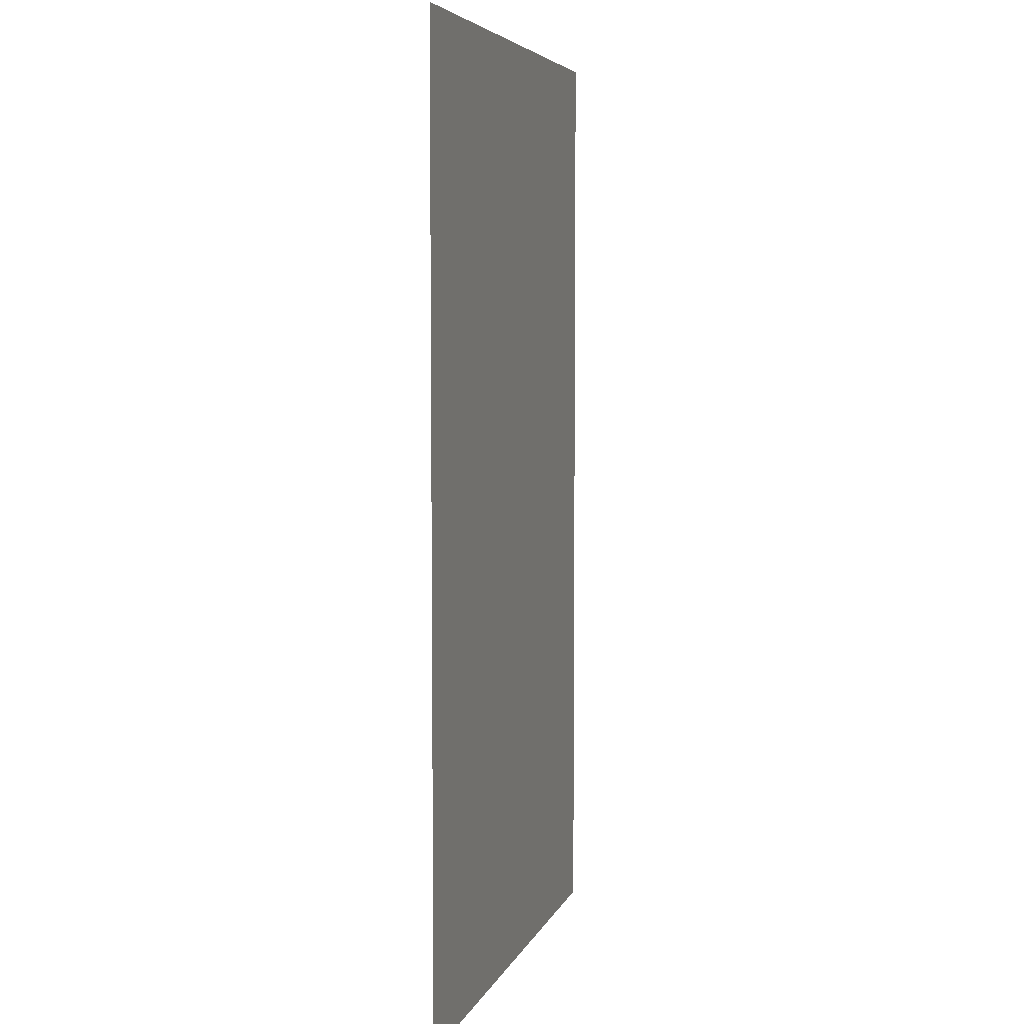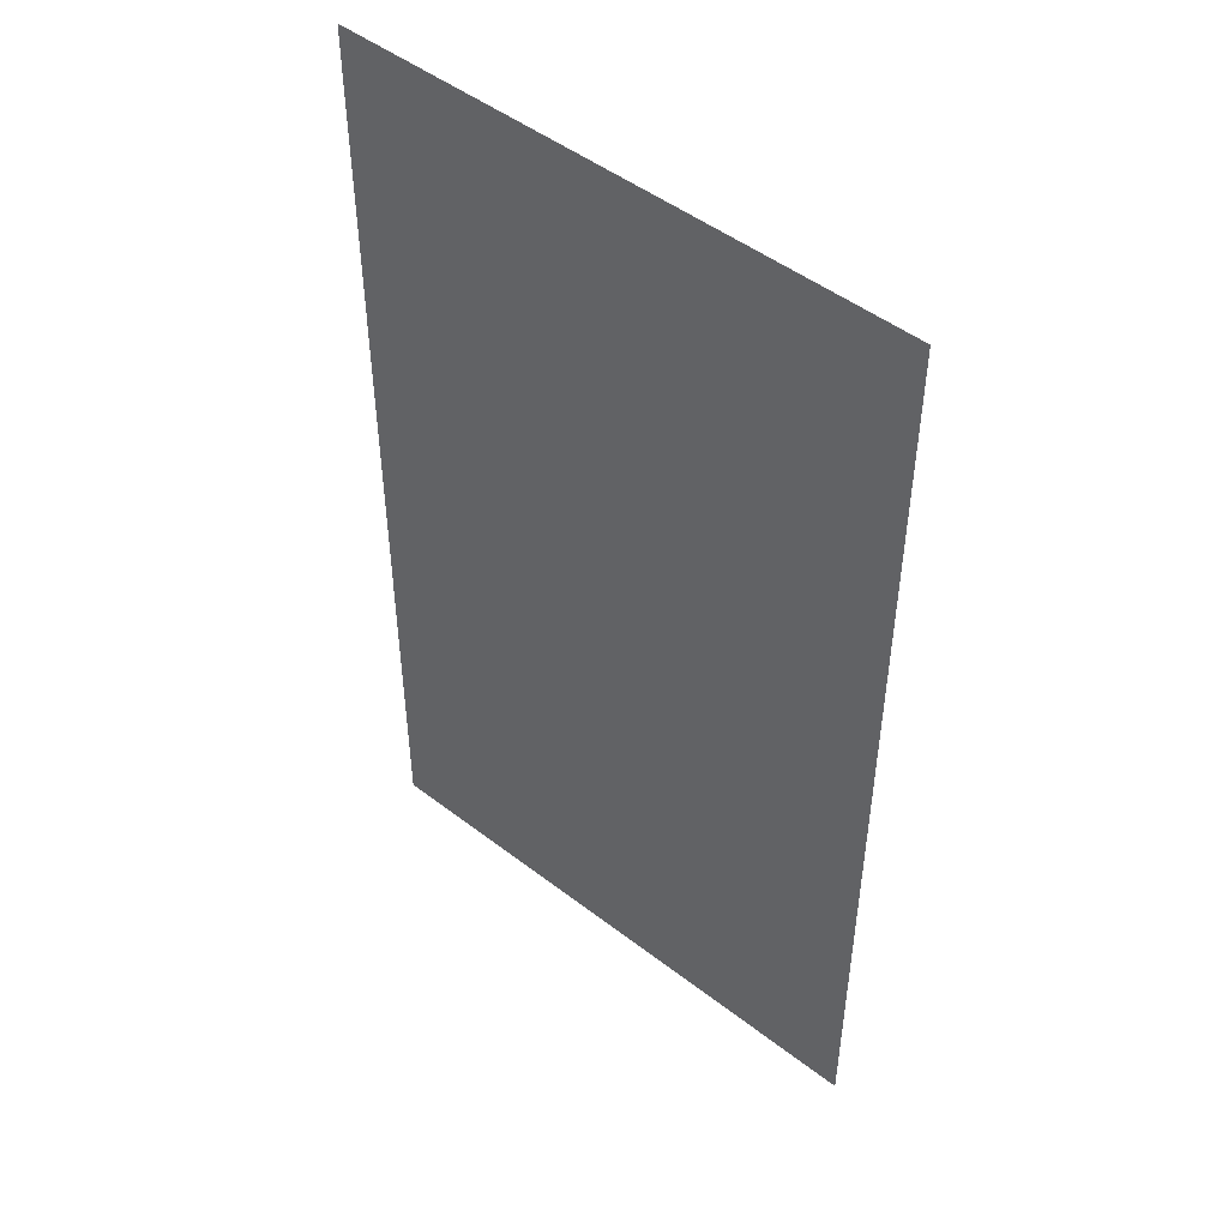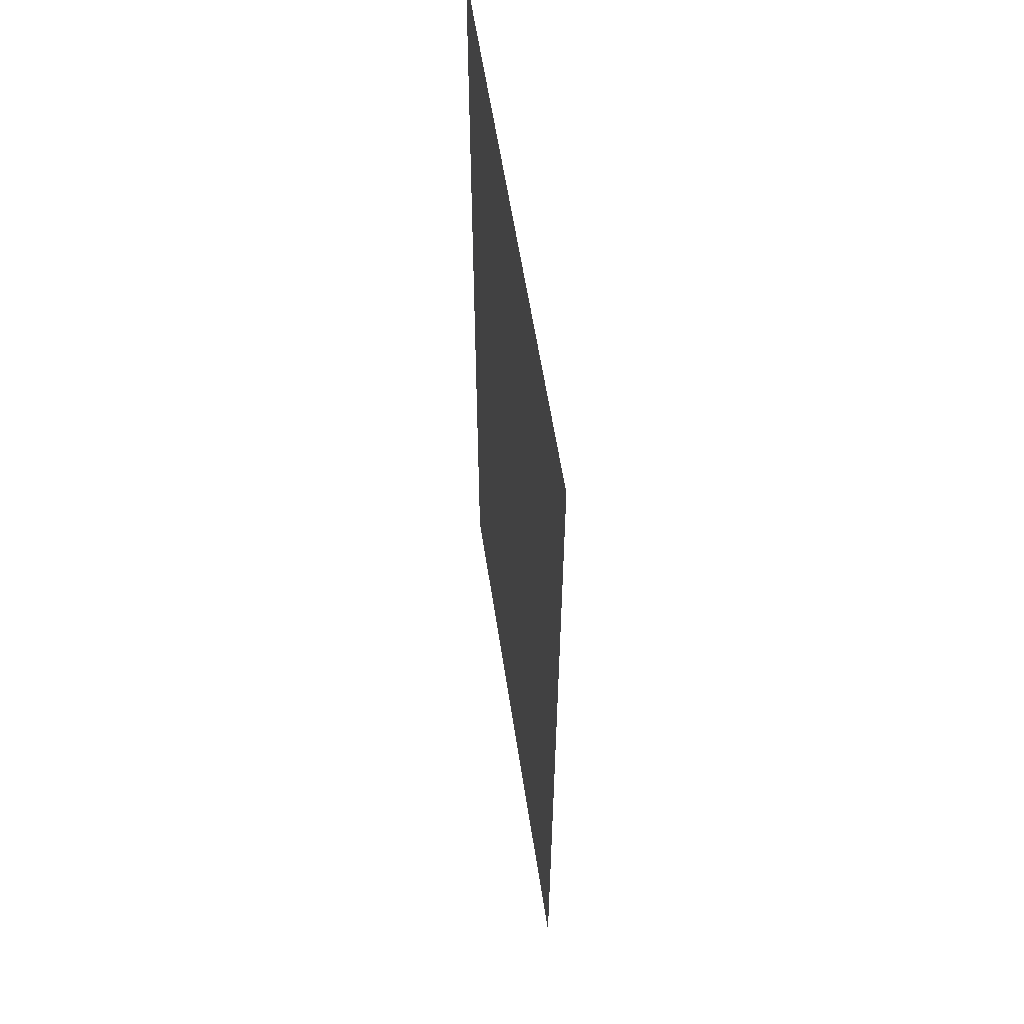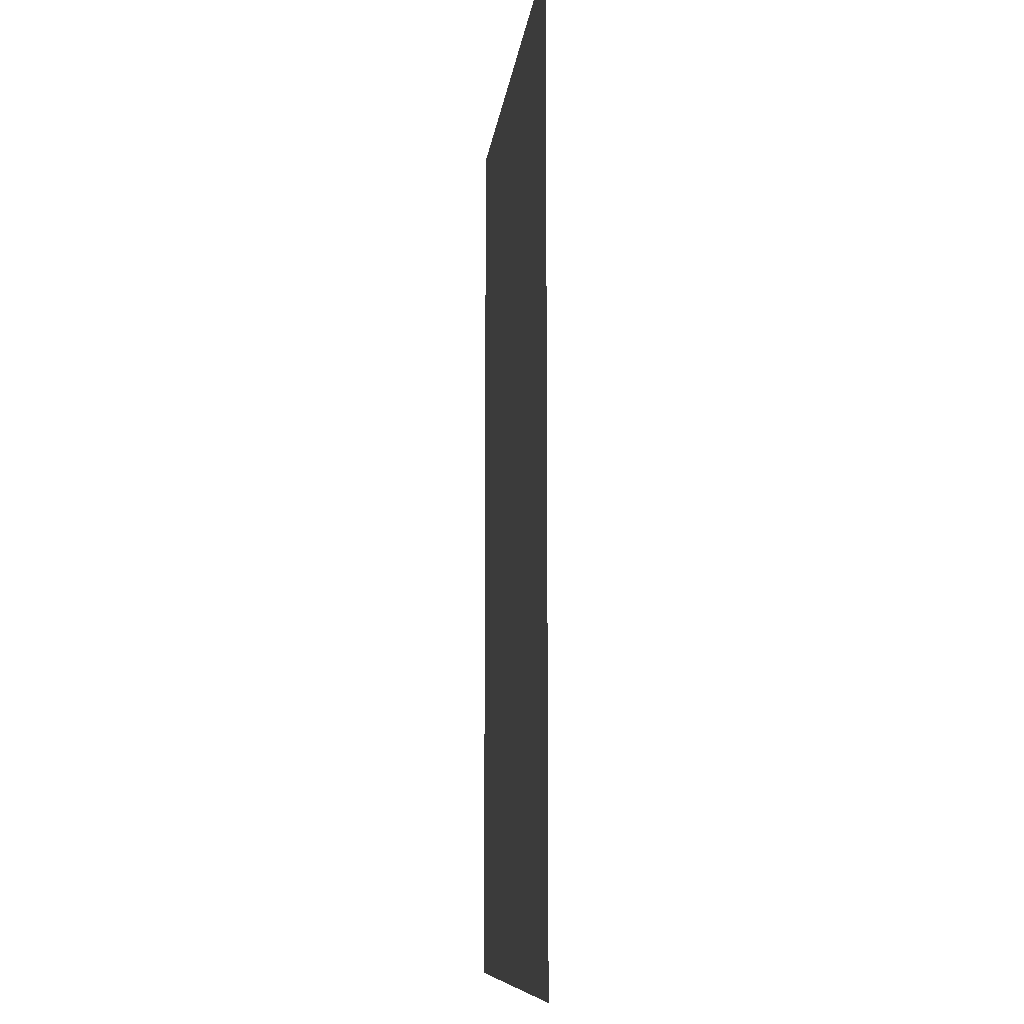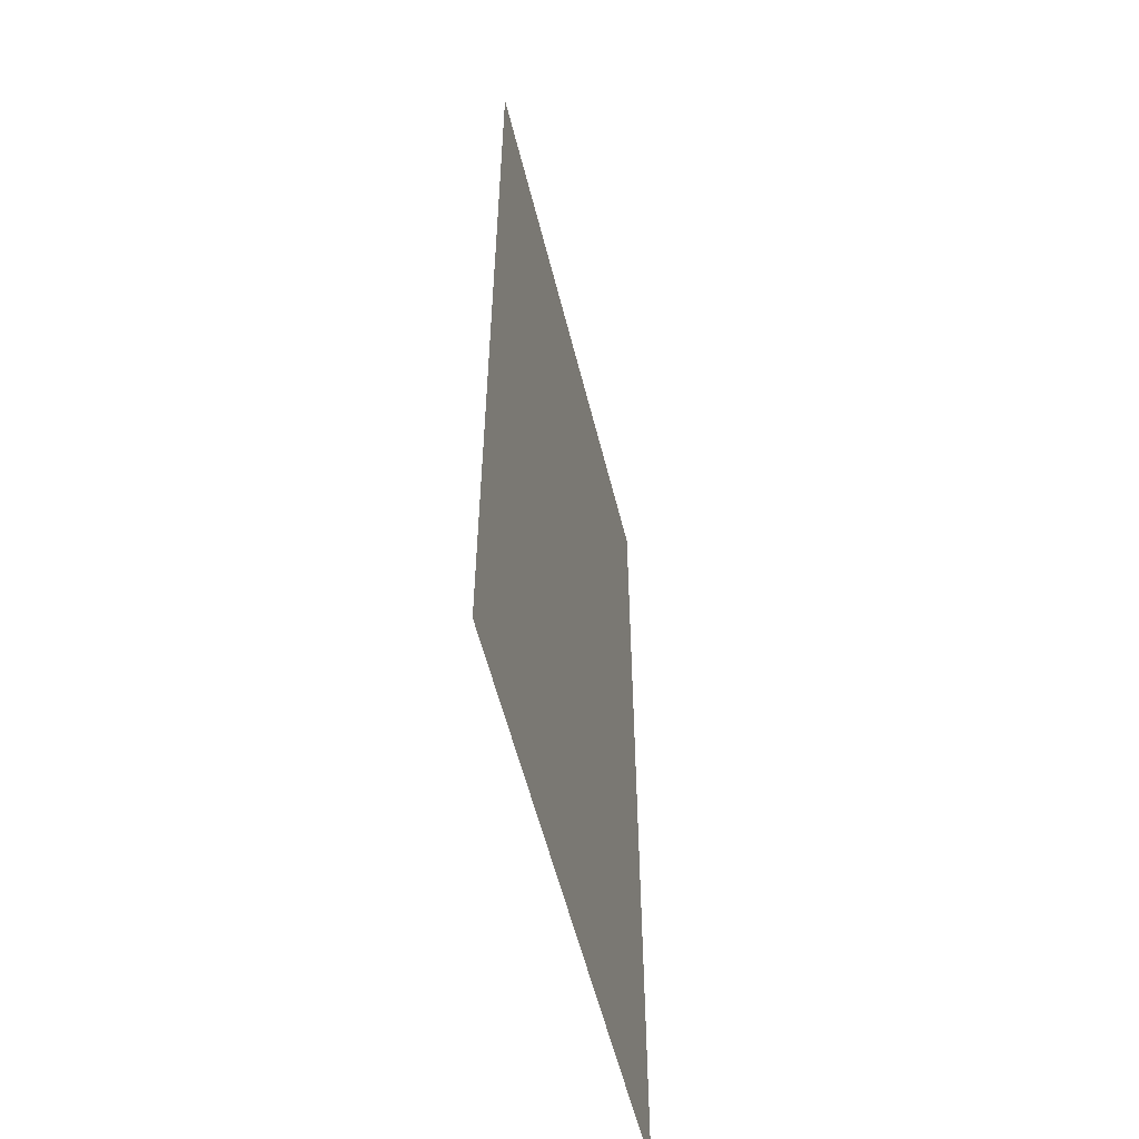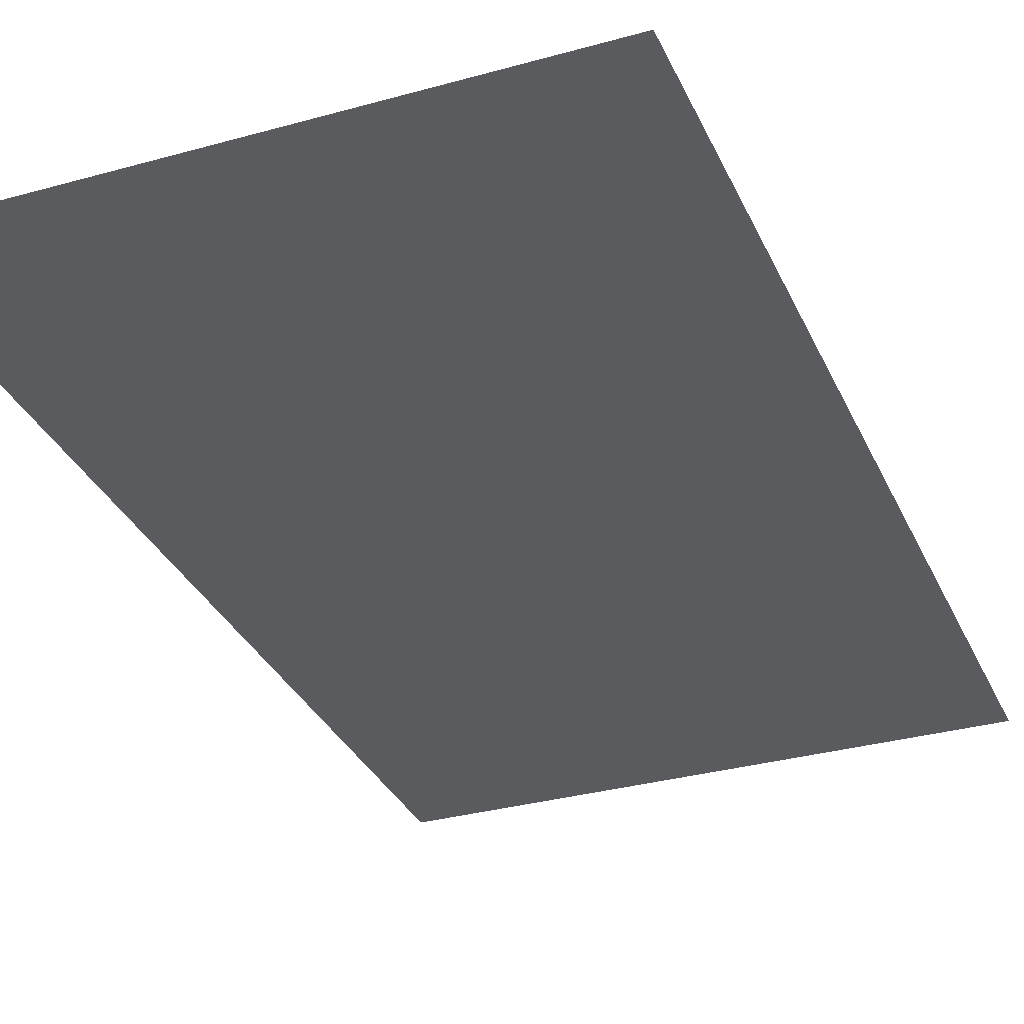
<metadata>
{"format":"obj","ext":"obj","renderer":"f3d","projection":"perspective","resolution":1024,"background":"white","views":[{"elev":5.5,"azim":-74.9,"up":"+Z"},{"elev":48.6,"azim":40.6,"up":"+Z"},{"elev":58.5,"azim":-98.6,"up":"+Z"},{"elev":-9.9,"azim":83.5,"up":"+Z"},{"elev":-57.0,"azim":-76.1,"up":"+Z"},{"elev":-32.1,"azim":21.4,"up":"+Y"}]}
</metadata>
<code>
v 0.2268 -0.4455 0.5806
v -0.2296 -0.4455 -0.2019
v -0.2296 -0.4455 0.5806
v 0.2268 -0.4455 -0.2019
f 1 2 3
f 2 1 4
f 3 2 1
f 4 1 2

</code>
